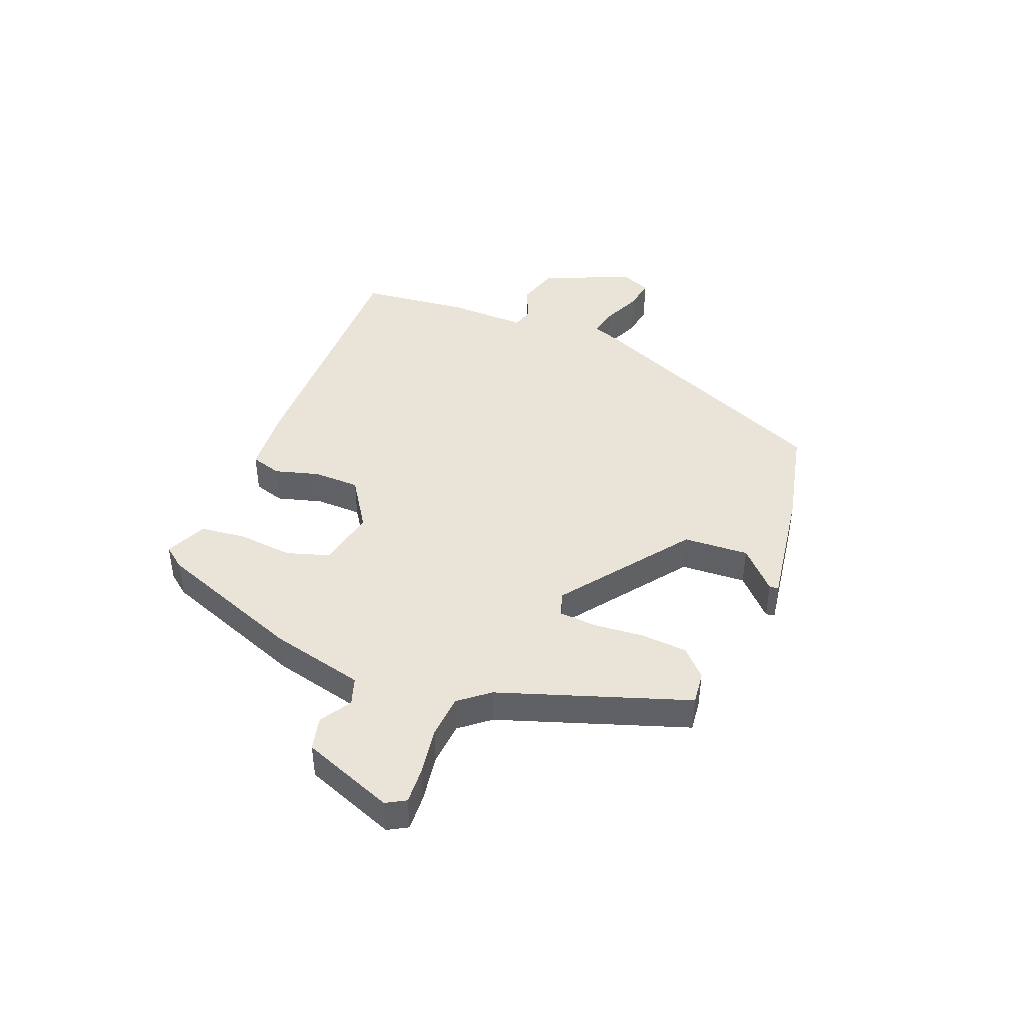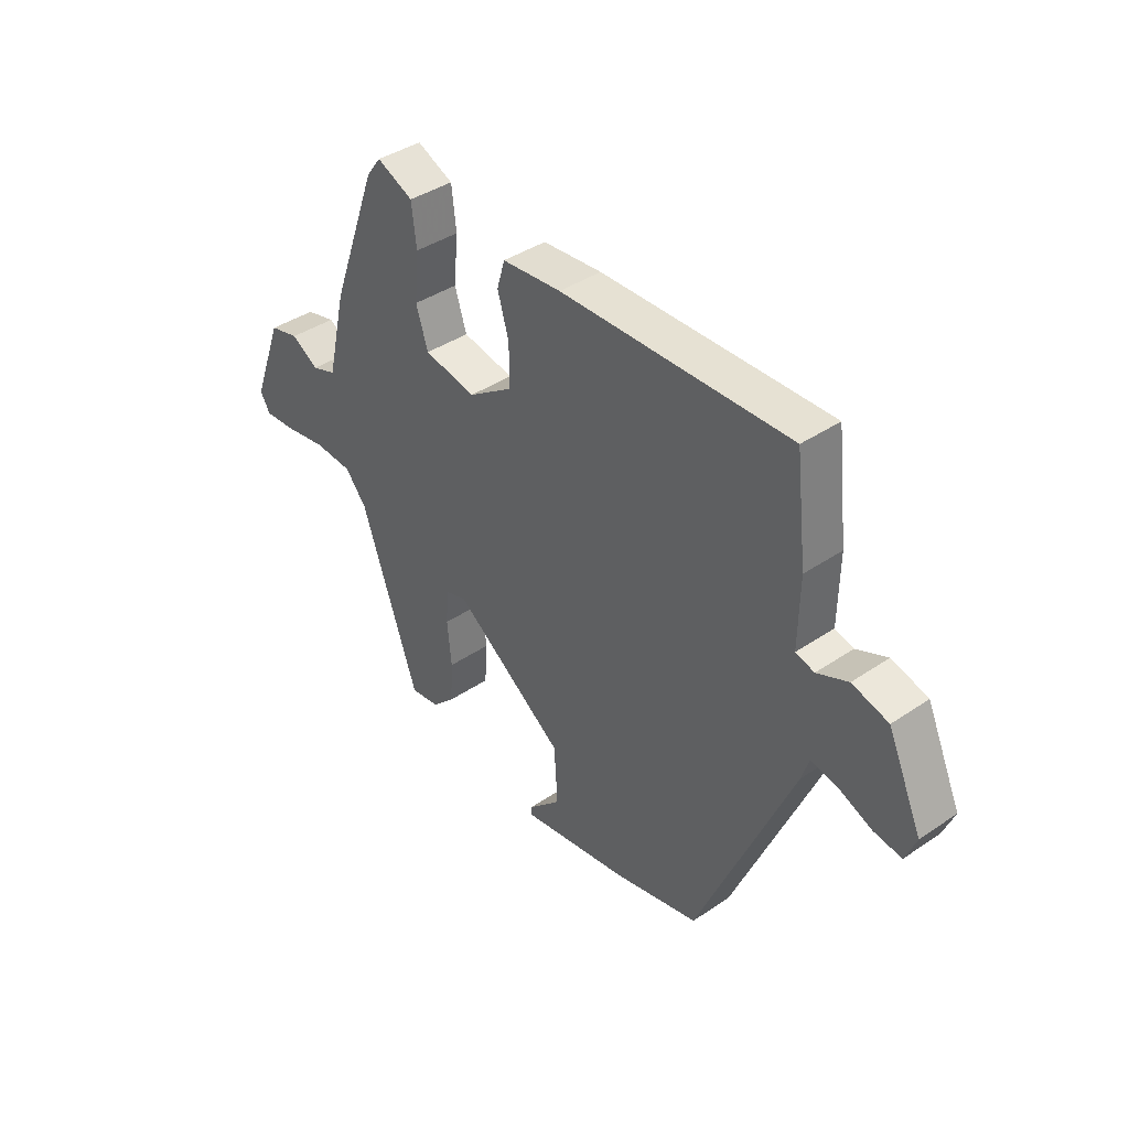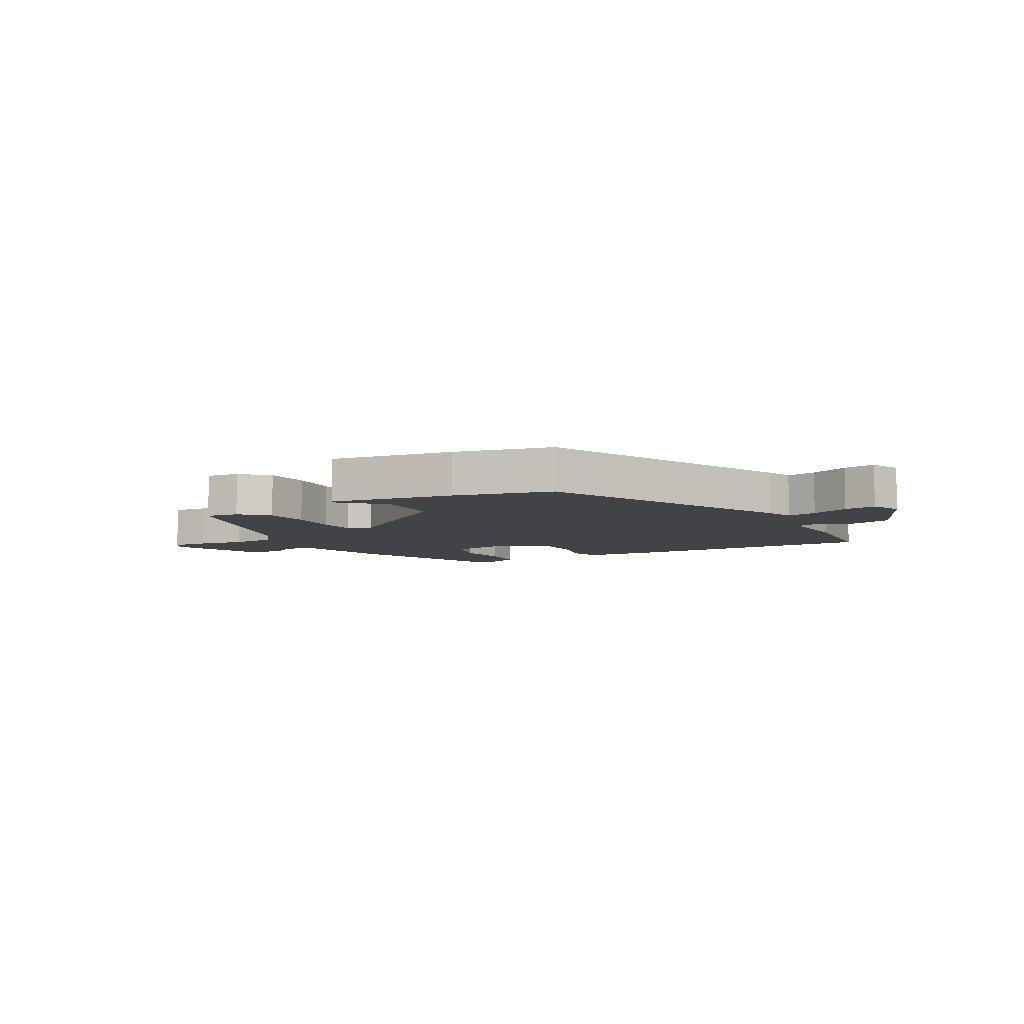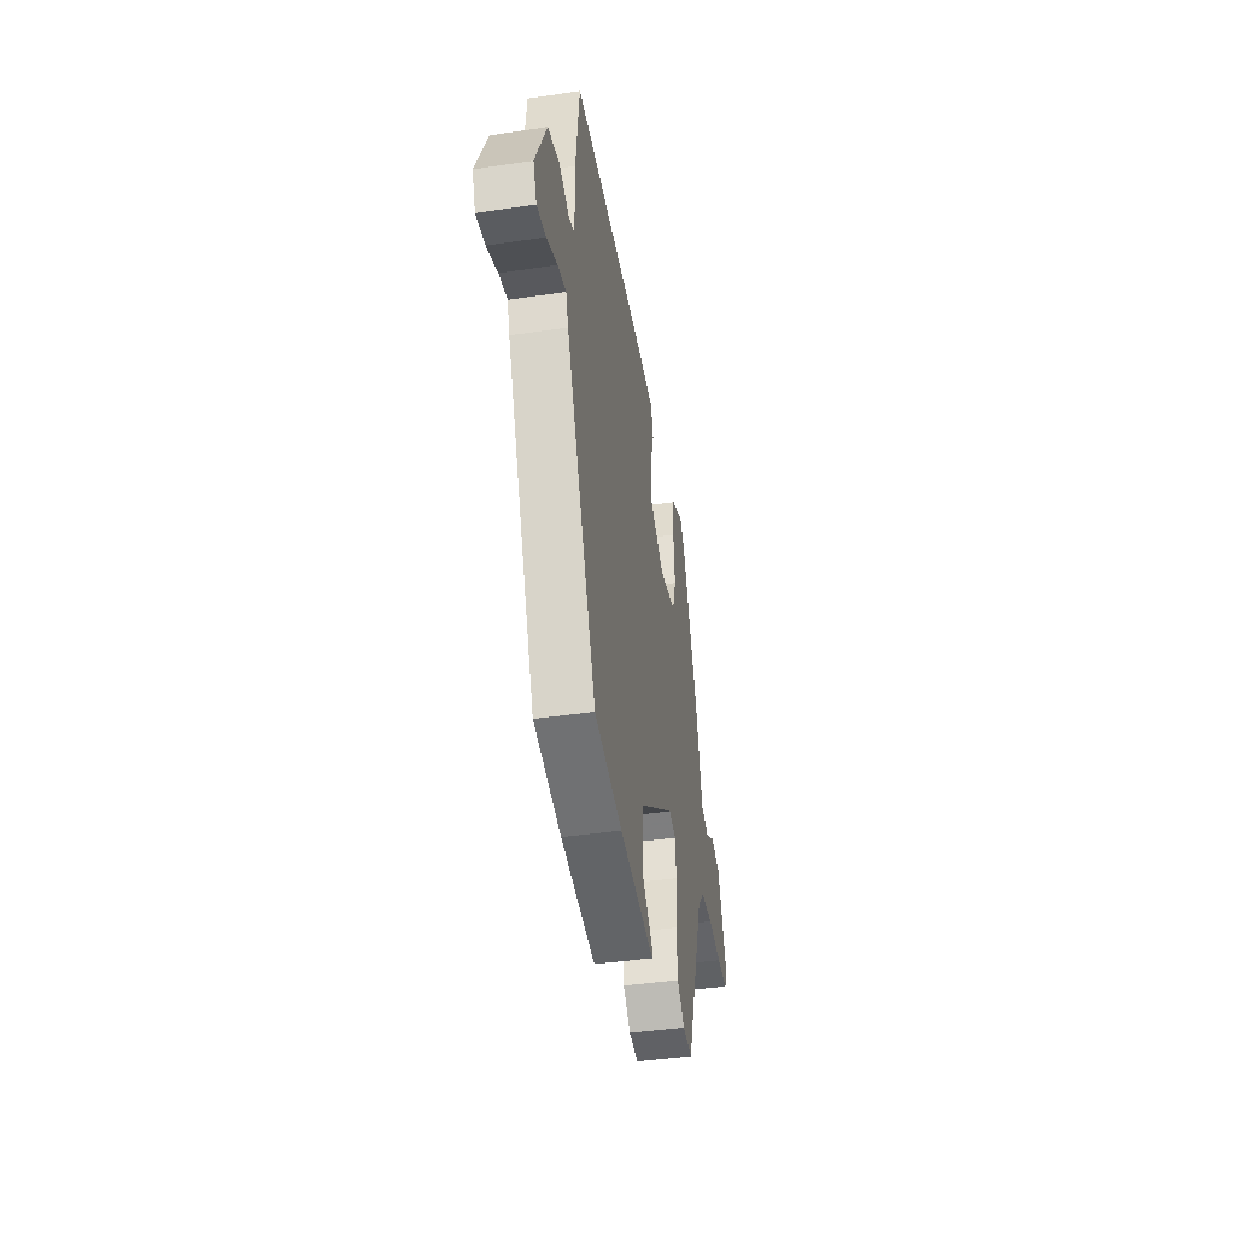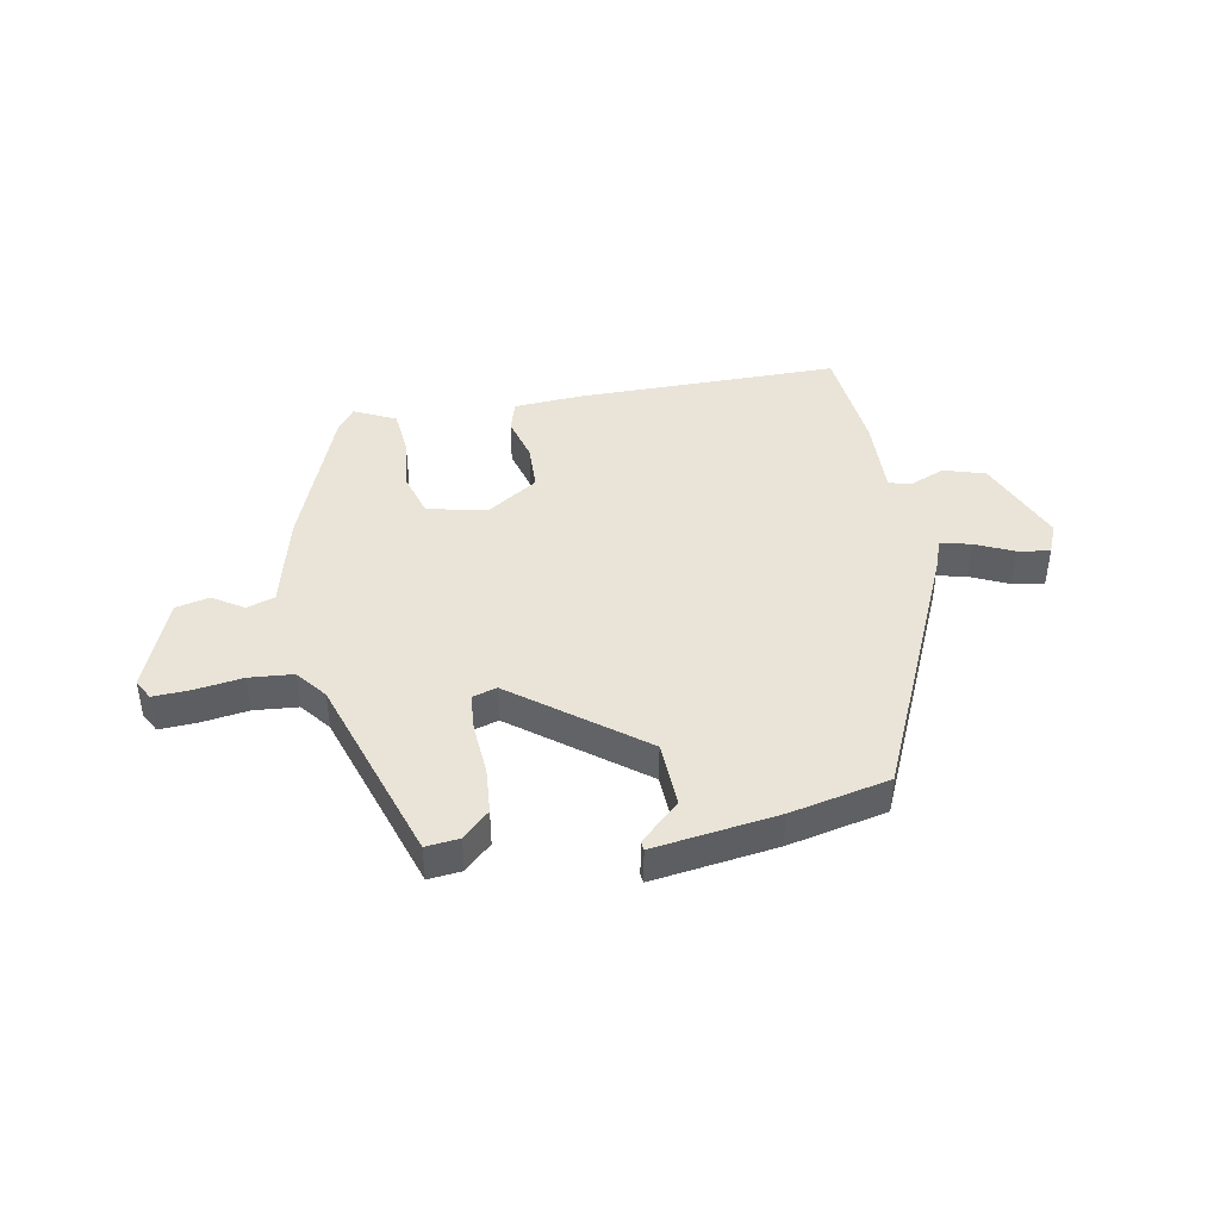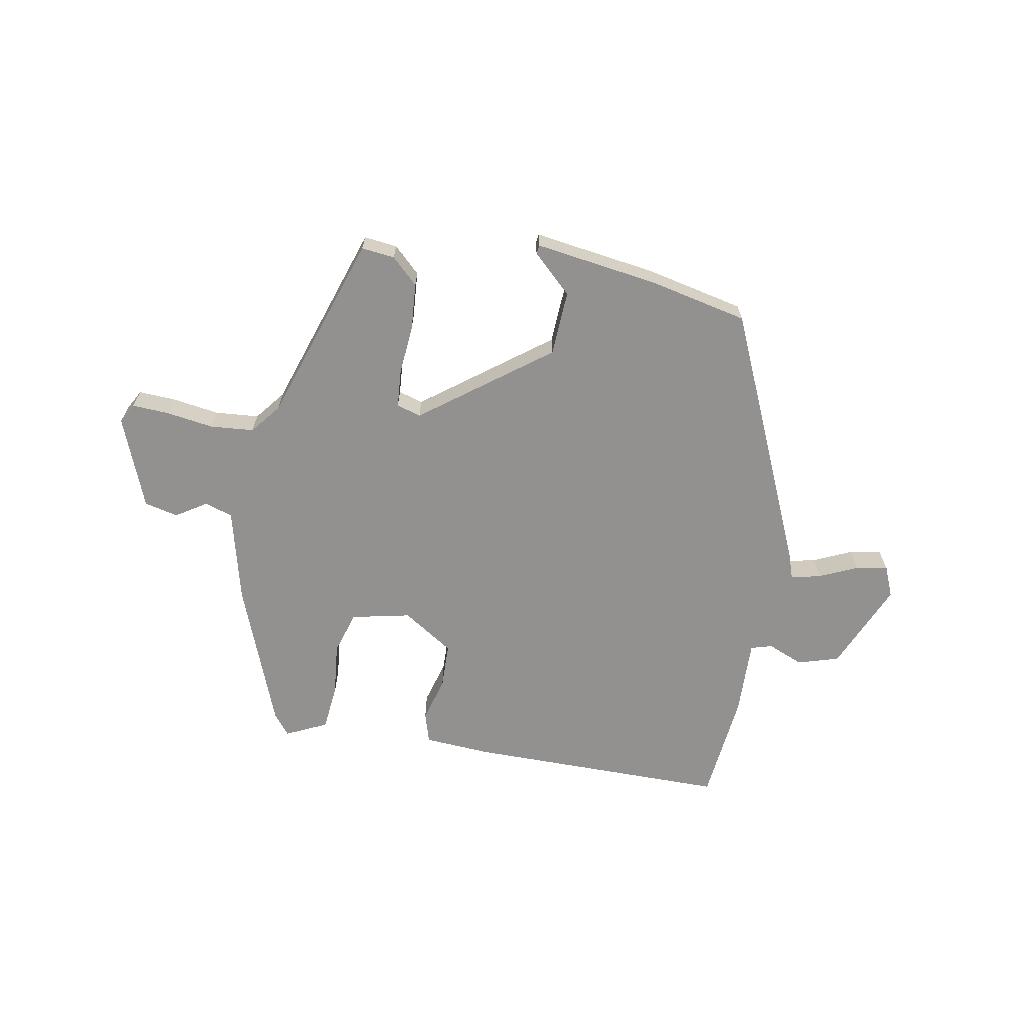
<metadata>
{"format":"obj","ext":"obj","renderer":"f3d","projection":"perspective","resolution":1024,"background":"white","views":[{"elev":43.5,"azim":112.1,"up":"+Y"},{"elev":39.8,"azim":-130.1,"up":"+Z"},{"elev":-6.9,"azim":-150.1,"up":"+Y"},{"elev":-42.4,"azim":-79.8,"up":"+Z"},{"elev":43.3,"azim":170.6,"up":"+Y"},{"elev":-66.1,"azim":170.6,"up":"+Y"}]}
</metadata>
<code>
v -0.446 0.07 0.506
v -0.005 0.07 0.499
v 0.109 0.07 0.49
v 0.124 0.07 0.438
v 0.102 0.07 0.363
v 0.103 0.07 0.285
v 0.188 0.07 0.228
v 0.288 0.07 0.248
v 0.311 0.07 0.32
v 0.303 0.07 0.411
v 0.312 0.07 0.489
v 0.382 0.07 0.521
v 0.41 0.07 0.484
v 0.501 0.07 0.236
v 0.538 0.07 0.077
v 0.585 0.07 0.061
v 0.637 0.07 0.093
v 0.694 0.07 0.079
v 0.752 0.07 -0.076
v 0.733 0.07 -0.109
v 0.671 0.07 -0.105
v 0.591 0.07 -0.092
v 0.517 0.07 -0.097
v 0.476 0.07 -0.147
v 0.366 0.07 -0.464
v 0.31 0.07 -0.457
v 0.266 0.07 -0.414
v 0.261 0.07 -0.336
v 0.269 0.07 -0.251
v 0.265 0.07 -0.187
v 0.224 0.07 -0.174
v 0.009 0.07 -0.331
v 0.002 0.07 -0.441
v 0.067 0.07 -0.504
v 0.065 0.07 -0.519
v -0.143 0.07 -0.486
v -0.309 0.07 -0.447
v -0.493 0.07 -0.014
v -0.508 0.07 0.032
v -0.559 0.07 0.021
v -0.624 0.07 -0.007
v -0.678 0.07 -0.015
v -0.699 0.07 0.037
v -0.632 0.07 0.186
v -0.562 0.07 0.206
v -0.502 0.07 0.18
v -0.466 0.07 0.19
v -0.468 0.07 0.32
v -0.446 0 0.506
v -0.005 0 0.499
v 0.109 0 0.49
v 0.124 0 0.438
v 0.102 0 0.363
v 0.103 0 0.285
v 0.188 0 0.228
v 0.288 0 0.248
v 0.311 0 0.32
v 0.303 0 0.411
v 0.312 0 0.489
v 0.382 0 0.521
v 0.41 0 0.484
v 0.501 0 0.236
v 0.538 0 0.077
v 0.585 0 0.061
v 0.637 0 0.093
v 0.694 0 0.079
v 0.752 0 -0.076
v 0.733 0 -0.109
v 0.671 0 -0.105
v 0.591 0 -0.092
v 0.517 0 -0.097
v 0.476 0 -0.147
v 0.366 0 -0.464
v 0.31 0 -0.457
v 0.266 0 -0.414
v 0.261 0 -0.336
v 0.269 0 -0.251
v 0.265 0 -0.187
v 0.224 0 -0.174
v 0.009 0 -0.331
v 0.002 0 -0.441
v 0.067 0 -0.504
v 0.065 0 -0.519
v -0.143 0 -0.486
v -0.309 0 -0.447
v -0.493 0 -0.014
v -0.508 0 0.032
v -0.559 0 0.021
v -0.624 0 -0.007
v -0.678 0 -0.015
v -0.699 0 0.037
v -0.632 0 0.186
v -0.562 0 0.206
v -0.502 0 0.18
v -0.466 0 0.19
v -0.468 0 0.32
f 47 48 1 2
f 43 44 45 46
f 43 46 47
f 40 41 42 43
f 39 40 43 47
f 33 34 35 36
f 32 33 36 37
f 31 32 37 38
f 26 27 28 29
f 24 25 26 29
f 23 24 29 30
f 19 20 21 22
f 19 22 23
f 16 17 18 19
f 15 16 19 23
f 9 10 11 12
f 8 9 12 13
f 2 3 4 5
f 2 5 6
f 47 2 6
f 31 38 39 47
f 31 47 6 7
f 30 31 7 8
f 14 15 23 30
f 8 13 14 30
f 50 49 96 95
f 94 93 92 91
f 95 94 91
f 91 90 89 88
f 95 91 88 87
f 84 83 82 81
f 85 84 81 80
f 86 85 80 79
f 77 76 75 74
f 77 74 73 72
f 78 77 72 71
f 70 69 68 67
f 71 70 67
f 67 66 65 64
f 71 67 64 63
f 60 59 58 57
f 61 60 57 56
f 53 52 51 50
f 54 53 50
f 54 50 95
f 95 87 86 79
f 55 54 95 79
f 56 55 79 78
f 78 71 63 62
f 78 62 61 56
f 1 49 50 2
f 2 50 51 3
f 3 51 52 4
f 4 52 53 5
f 5 53 54 6
f 6 54 55 7
f 7 55 56 8
f 8 56 57 9
f 9 57 58 10
f 10 58 59 11
f 11 59 60 12
f 12 60 61 13
f 13 61 62 14
f 14 62 63 15
f 15 63 64 16
f 16 64 65 17
f 17 65 66 18
f 18 66 67 19
f 19 67 68 20
f 20 68 69 21
f 21 69 70 22
f 22 70 71 23
f 23 71 72 24
f 24 72 73 25
f 25 73 74 26
f 26 74 75 27
f 27 75 76 28
f 28 76 77 29
f 29 77 78 30
f 30 78 79 31
f 31 79 80 32
f 32 80 81 33
f 33 81 82 34
f 34 82 83 35
f 35 83 84 36
f 36 84 85 37
f 37 85 86 38
f 38 86 87 39
f 39 87 88 40
f 40 88 89 41
f 41 89 90 42
f 42 90 91 43
f 43 91 92 44
f 44 92 93 45
f 45 93 94 46
f 46 94 95 47
f 47 95 96 48
f 48 96 49 1

</code>
